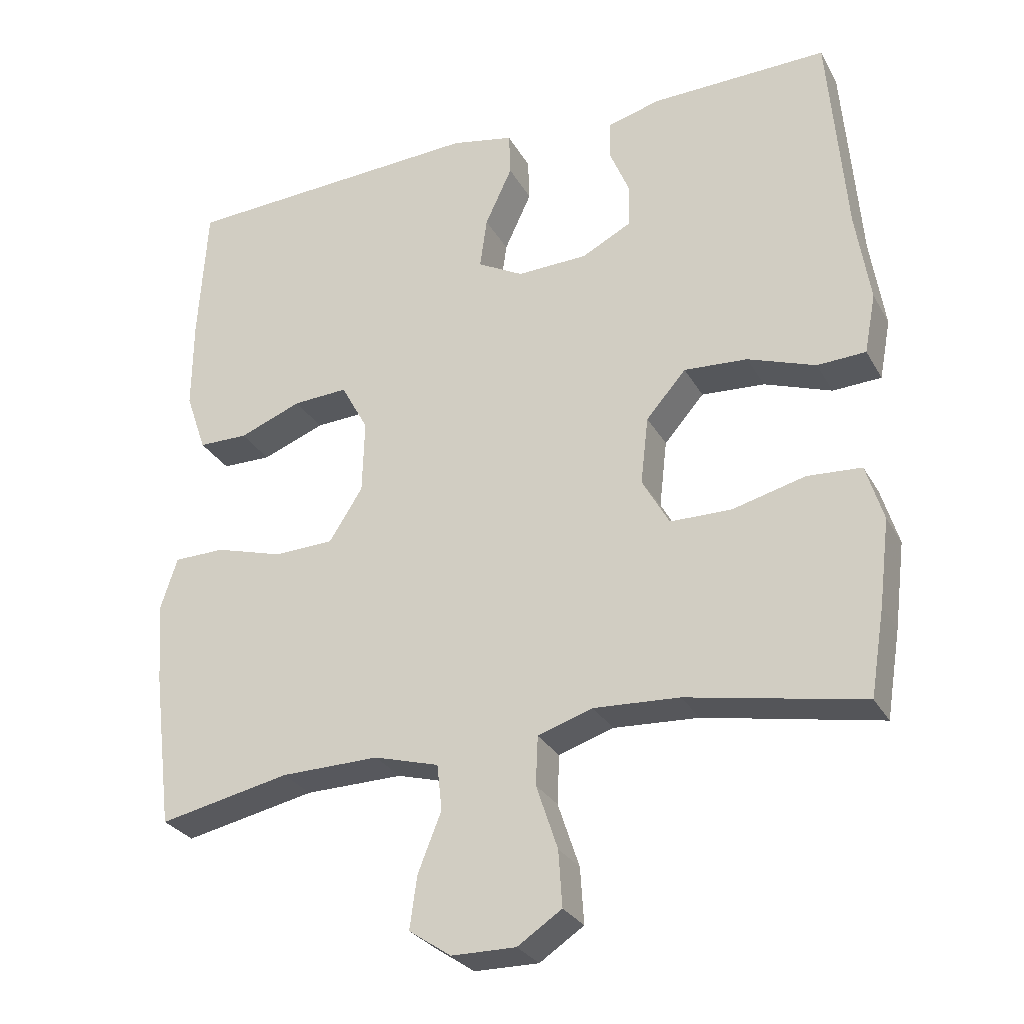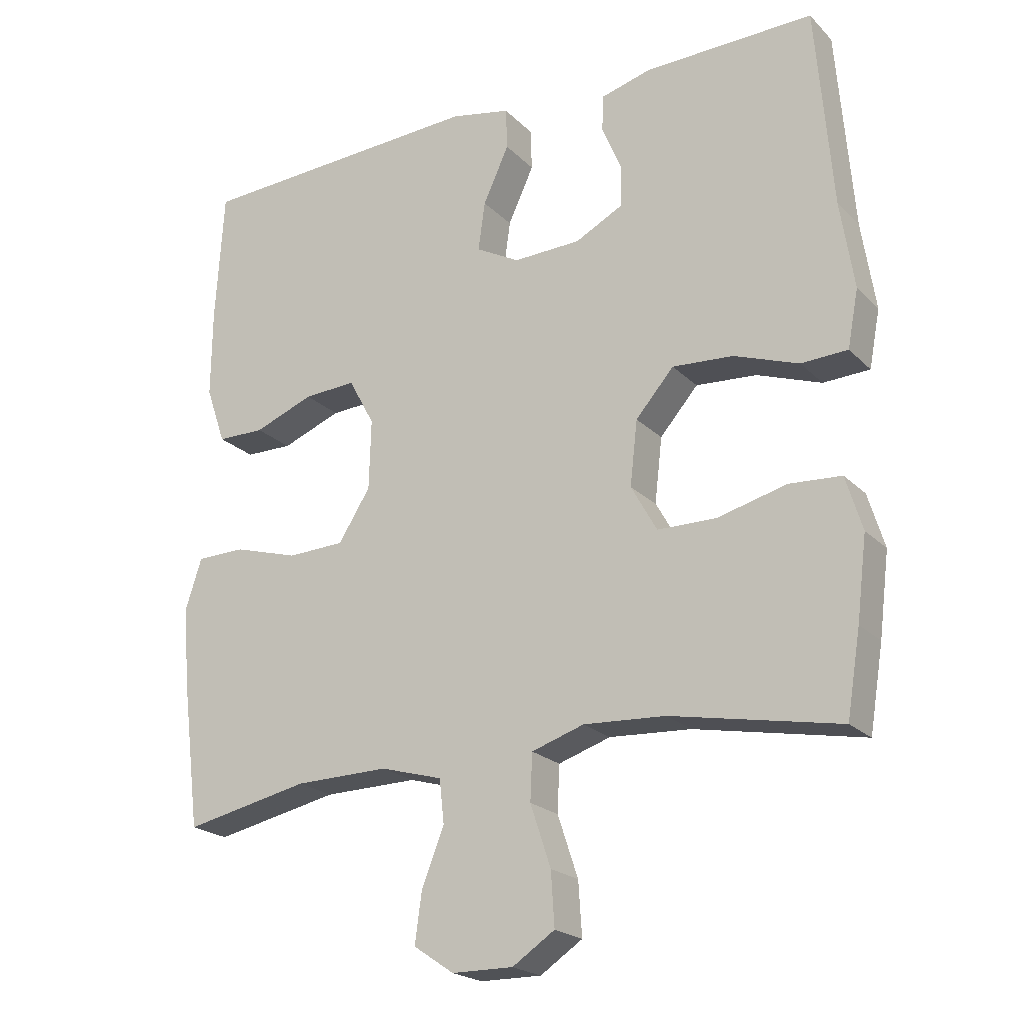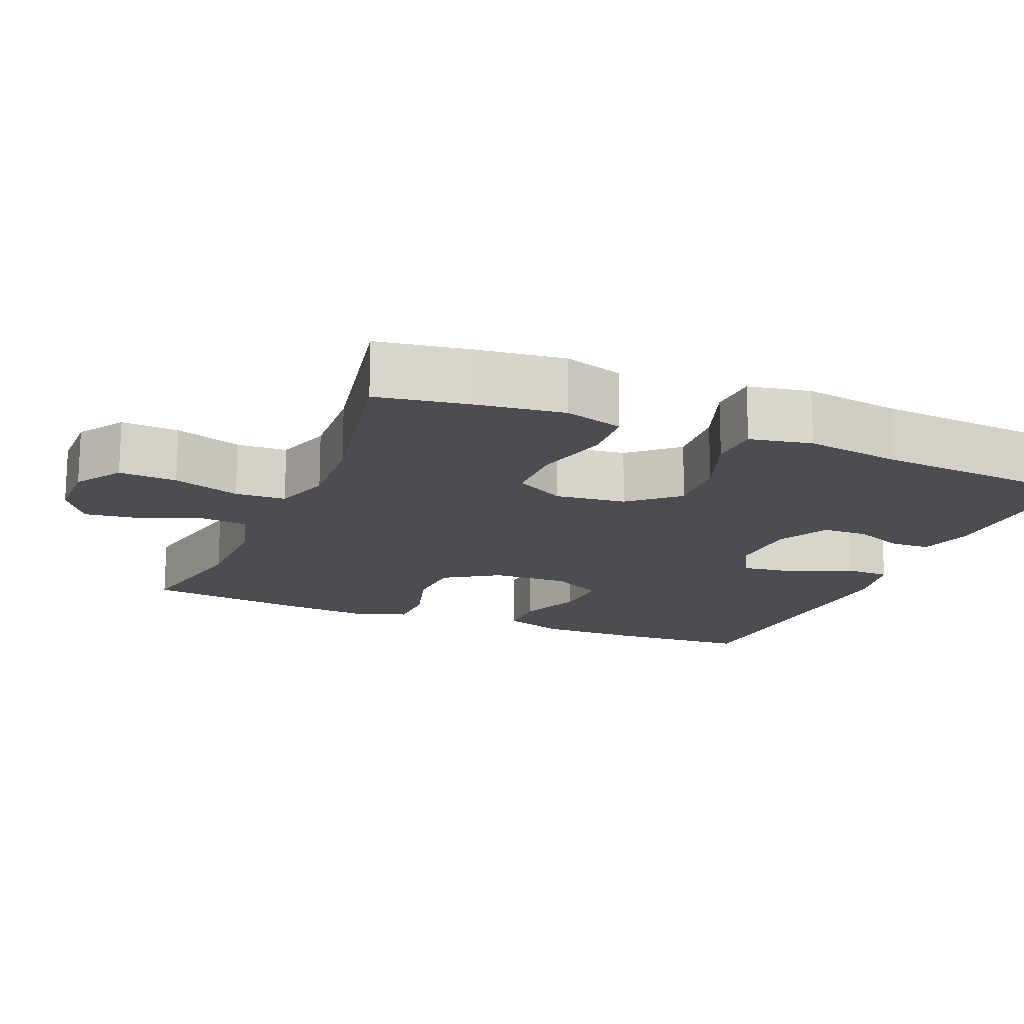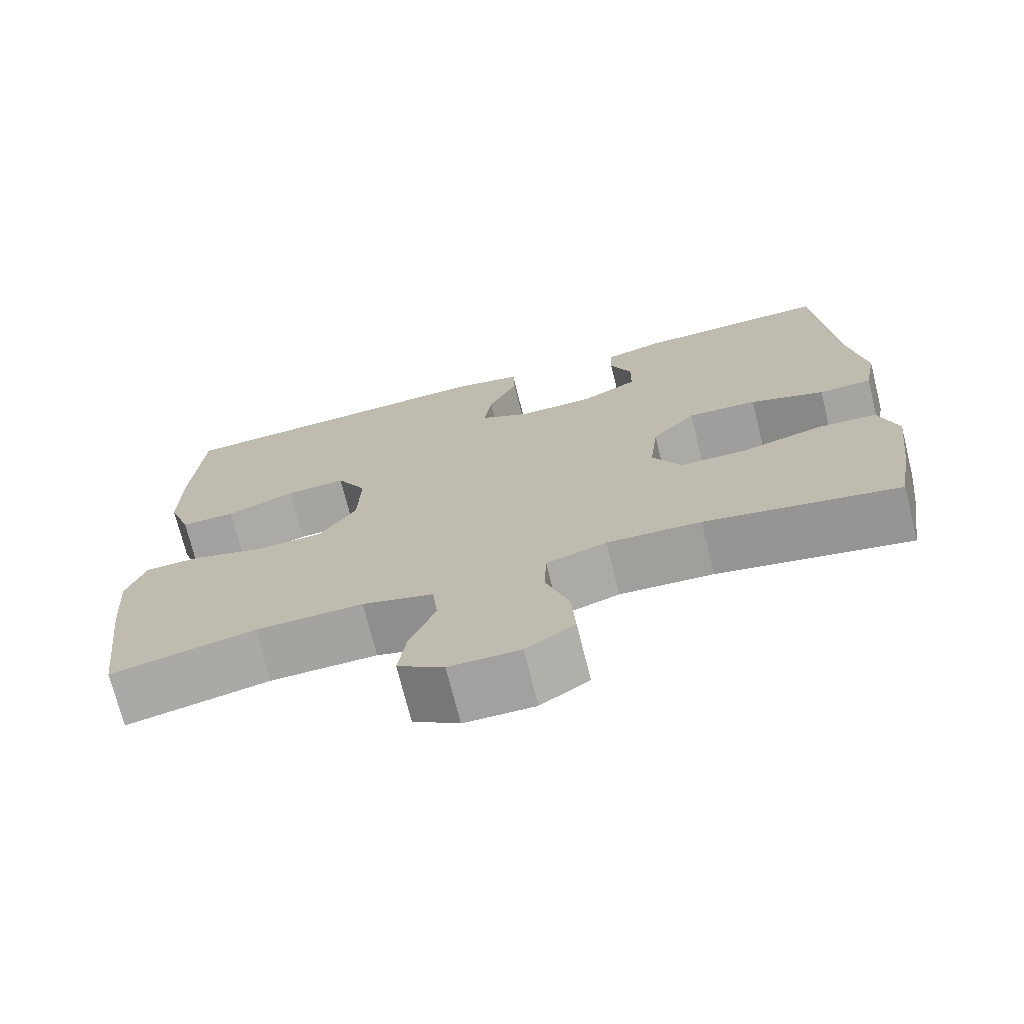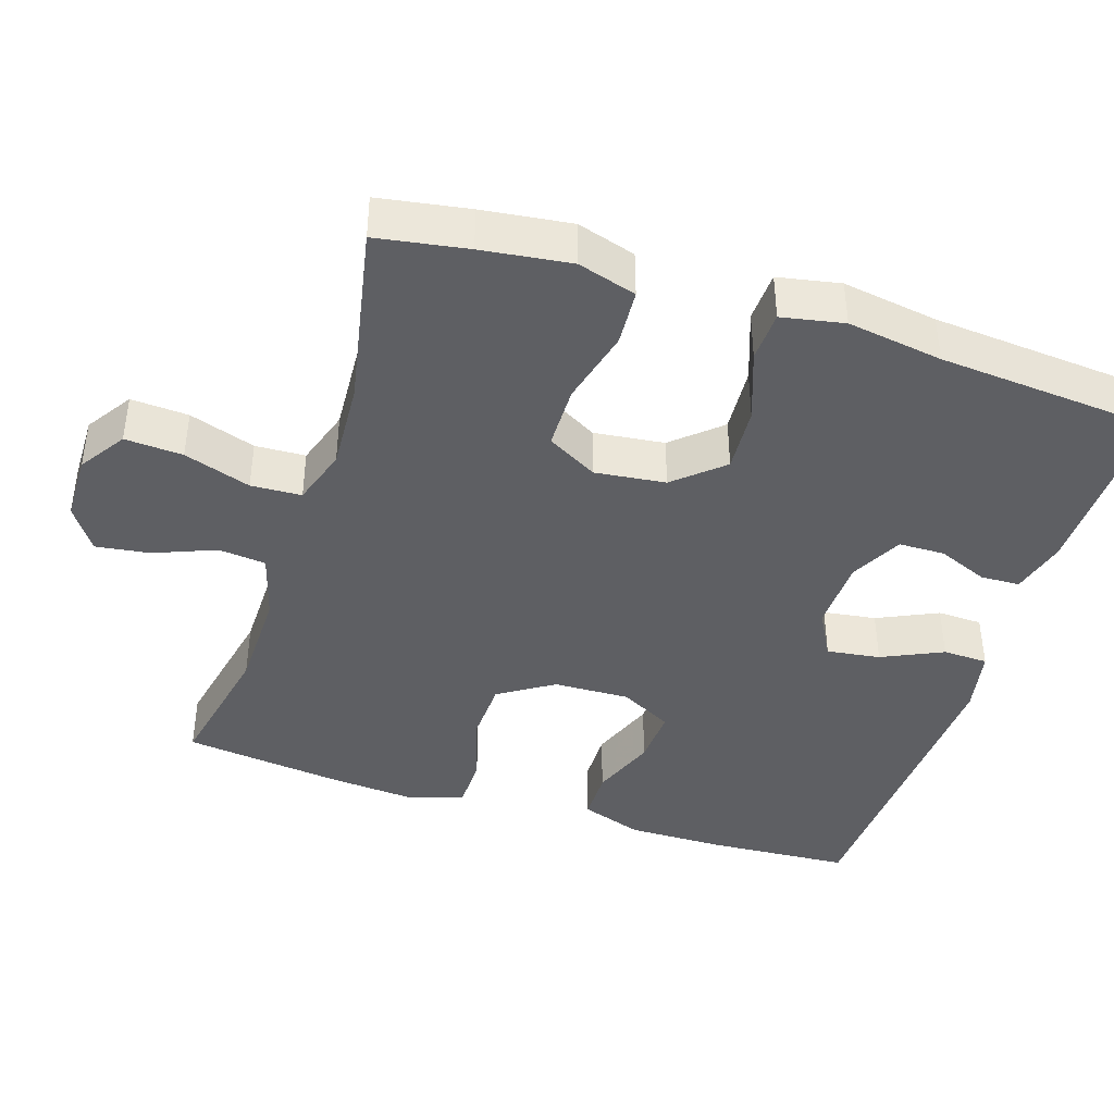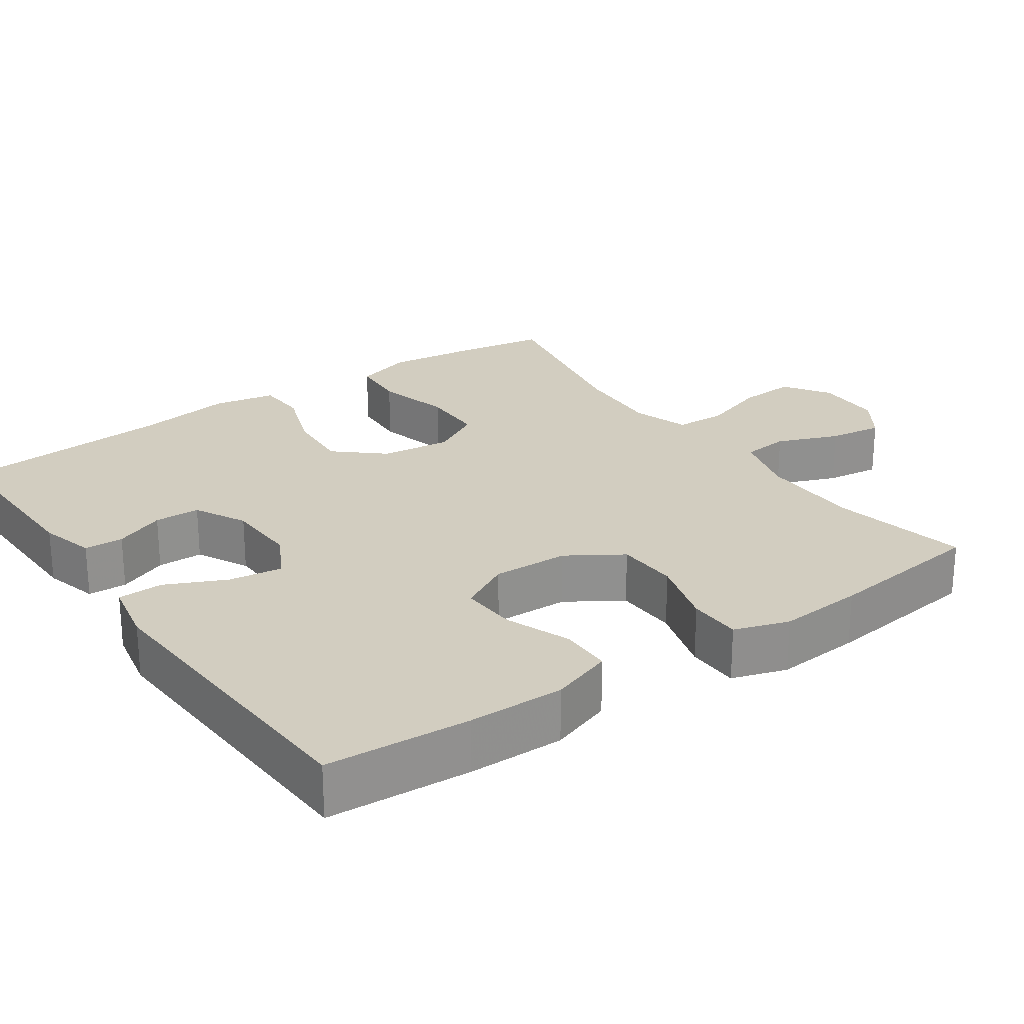
<metadata>
{"format":"obj","ext":"obj","renderer":"f3d","projection":"perspective","resolution":1024,"background":"white","views":[{"elev":-28.6,"azim":-155.8,"up":"+Z"},{"elev":-21.4,"azim":-148.7,"up":"+Z"},{"elev":-16.3,"azim":-112.4,"up":"+Y"},{"elev":-72.5,"azim":-166.0,"up":"+Z"},{"elev":-41.4,"azim":-107.8,"up":"+Y"},{"elev":24.6,"azim":55.1,"up":"+Y"}]}
</metadata>
<code>
v 0.5 0.07 0.5
v 0.512 0.07 0.306
v 0.513 0.07 0.176
v 0.484 0.07 0.092
v 0.414 0.07 0.091
v 0.326 0.07 0.125
v 0.249 0.07 0.129
v 0.211 0.07 0.059
v 0.214 0.07 -0.044
v 0.261 0.07 -0.118
v 0.345 0.07 -0.121
v 0.44 0.07 -0.093
v 0.512 0.07 -0.094
v 0.536 0.07 -0.168
v 0.527 0.07 -0.283
v 0.5 0.07 -0.5
v 0.316 0.07 -0.462
v 0.178 0.07 -0.46
v 0.087 0.07 -0.486
v 0.08 0.07 -0.55
v 0.113 0.07 -0.633
v 0.123 0.07 -0.706
v 0.064 0.07 -0.746
v -0.026 0.07 -0.747
v -0.088 0.07 -0.706
v -0.083 0.07 -0.628
v -0.053 0.07 -0.538
v -0.056 0.07 -0.47
v -0.133 0.07 -0.445
v -0.253 0.07 -0.452
v -0.5 0.07 -0.5
v -0.52 0.07 -0.378
v -0.535 0.07 -0.258
v -0.511 0.07 -0.179
v -0.435 0.07 -0.174
v -0.333 0.07 -0.2
v -0.247 0.07 -0.199
v -0.209 0.07 -0.131
v -0.22 0.07 -0.036
v -0.276 0.07 0.028
v -0.365 0.07 0.022
v -0.46 0.07 -0.012
v -0.528 0.07 -0.009
v -0.544 0.07 0.075
v -0.524 0.07 0.204
v -0.5 0.07 0.5
v -0.251 0.07 0.495
v -0.177 0.07 0.475
v -0.175 0.07 0.422
v -0.203 0.07 0.354
v -0.202 0.07 0.292
v -0.132 0.07 0.256
v -0.033 0.07 0.253
v 0.031 0.07 0.288
v 0.021 0.07 0.36
v -0.017 0.07 0.442
v -0.015 0.07 0.503
v 0.073 0.07 0.521
v 0.5 0 0.5
v 0.512 0 0.306
v 0.513 0 0.176
v 0.484 0 0.092
v 0.414 0 0.091
v 0.326 0 0.125
v 0.249 0 0.129
v 0.211 0 0.059
v 0.214 0 -0.044
v 0.261 0 -0.118
v 0.345 0 -0.121
v 0.44 0 -0.093
v 0.512 0 -0.094
v 0.536 0 -0.168
v 0.527 0 -0.283
v 0.5 0 -0.5
v 0.316 0 -0.462
v 0.178 0 -0.46
v 0.087 0 -0.486
v 0.08 0 -0.55
v 0.113 0 -0.633
v 0.123 0 -0.706
v 0.064 0 -0.746
v -0.026 0 -0.747
v -0.088 0 -0.706
v -0.083 0 -0.628
v -0.053 0 -0.538
v -0.056 0 -0.47
v -0.133 0 -0.445
v -0.253 0 -0.452
v -0.5 0 -0.5
v -0.52 0 -0.378
v -0.535 0 -0.258
v -0.511 0 -0.179
v -0.435 0 -0.174
v -0.333 0 -0.2
v -0.247 0 -0.199
v -0.209 0 -0.131
v -0.22 0 -0.036
v -0.276 0 0.028
v -0.365 0 0.022
v -0.46 0 -0.012
v -0.528 0 -0.009
v -0.544 0 0.075
v -0.524 0 0.204
v -0.5 0 0.5
v -0.251 0 0.495
v -0.177 0 0.475
v -0.175 0 0.422
v -0.203 0 0.354
v -0.202 0 0.292
v -0.132 0 0.256
v -0.033 0 0.253
v 0.031 0 0.288
v 0.021 0 0.36
v -0.017 0 0.442
v -0.015 0 0.503
v 0.073 0 0.521
f 55 56 57 58
f 54 55 58 1
f 53 54 1 2
f 47 48 49 50
f 45 46 47 50
f 45 50 51
f 44 45 51 52
f 41 42 43 44
f 40 41 44 52
f 33 34 35 36
f 33 36 37
f 30 31 32 33
f 29 30 33 37
f 28 29 37 38
f 24 25 26 27
f 24 27 28
f 23 24 28
f 20 21 22 23
f 20 23 28
f 19 20 28 38
f 14 15 16 17
f 14 17 18
f 11 12 13 14
f 10 11 14 18
f 9 10 18 19
f 3 4 5 6
f 53 2 3 6
f 53 6 7
f 39 40 52 53
f 39 53 7 8
f 19 38 39
f 8 9 19 39
f 116 115 114 113
f 59 116 113 112
f 60 59 112 111
f 108 107 106 105
f 108 105 104 103
f 109 108 103
f 110 109 103 102
f 102 101 100 99
f 110 102 99 98
f 94 93 92 91
f 95 94 91
f 91 90 89 88
f 95 91 88 87
f 96 95 87 86
f 85 84 83 82
f 86 85 82
f 86 82 81
f 81 80 79 78
f 86 81 78
f 96 86 78 77
f 75 74 73 72
f 76 75 72
f 72 71 70 69
f 76 72 69 68
f 77 76 68 67
f 64 63 62 61
f 64 61 60 111
f 65 64 111
f 111 110 98 97
f 66 65 111 97
f 97 96 77
f 97 77 67 66
f 1 59 60 2
f 2 60 61 3
f 3 61 62 4
f 4 62 63 5
f 5 63 64 6
f 6 64 65 7
f 7 65 66 8
f 8 66 67 9
f 9 67 68 10
f 10 68 69 11
f 11 69 70 12
f 12 70 71 13
f 13 71 72 14
f 14 72 73 15
f 15 73 74 16
f 16 74 75 17
f 17 75 76 18
f 18 76 77 19
f 19 77 78 20
f 20 78 79 21
f 21 79 80 22
f 22 80 81 23
f 23 81 82 24
f 24 82 83 25
f 25 83 84 26
f 26 84 85 27
f 27 85 86 28
f 28 86 87 29
f 29 87 88 30
f 30 88 89 31
f 31 89 90 32
f 32 90 91 33
f 33 91 92 34
f 34 92 93 35
f 35 93 94 36
f 36 94 95 37
f 37 95 96 38
f 38 96 97 39
f 39 97 98 40
f 40 98 99 41
f 41 99 100 42
f 42 100 101 43
f 43 101 102 44
f 44 102 103 45
f 45 103 104 46
f 46 104 105 47
f 47 105 106 48
f 48 106 107 49
f 49 107 108 50
f 50 108 109 51
f 51 109 110 52
f 52 110 111 53
f 53 111 112 54
f 54 112 113 55
f 55 113 114 56
f 56 114 115 57
f 57 115 116 58
f 58 116 59 1

</code>
